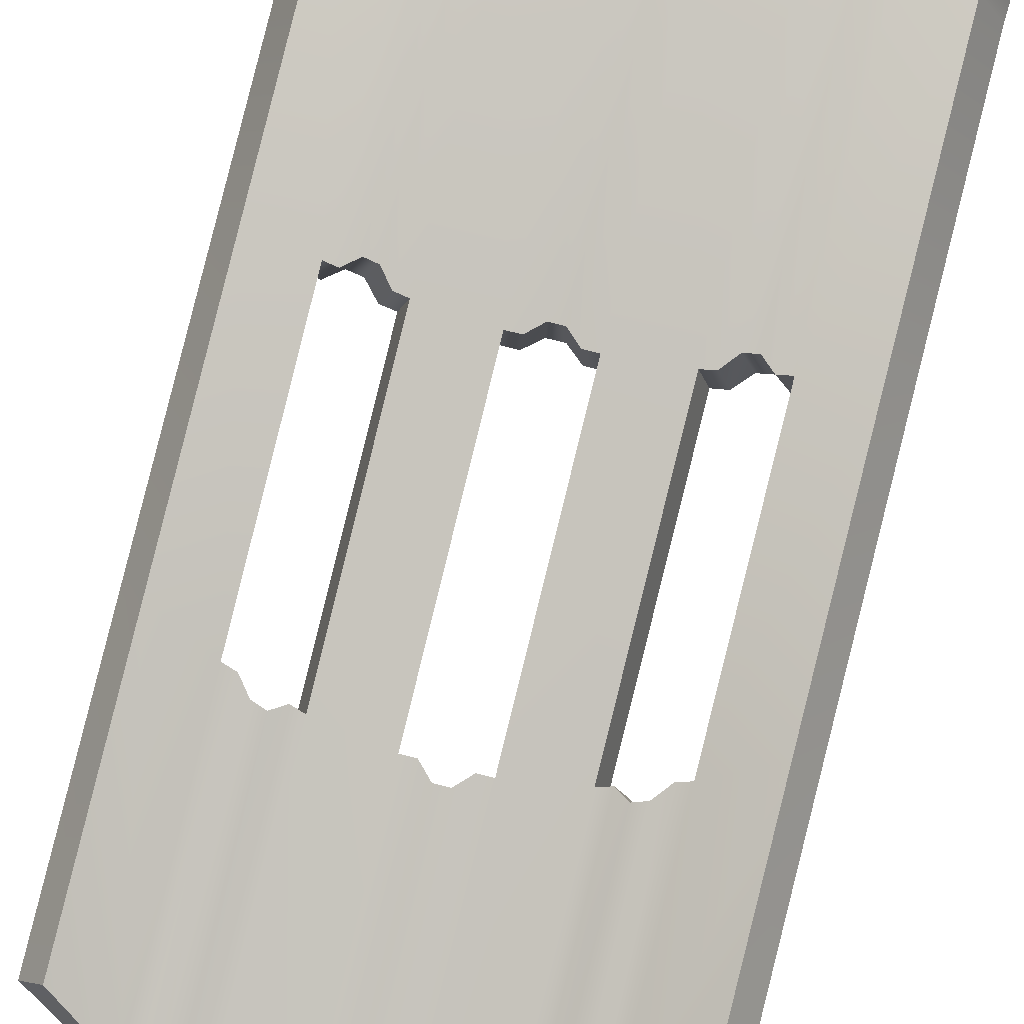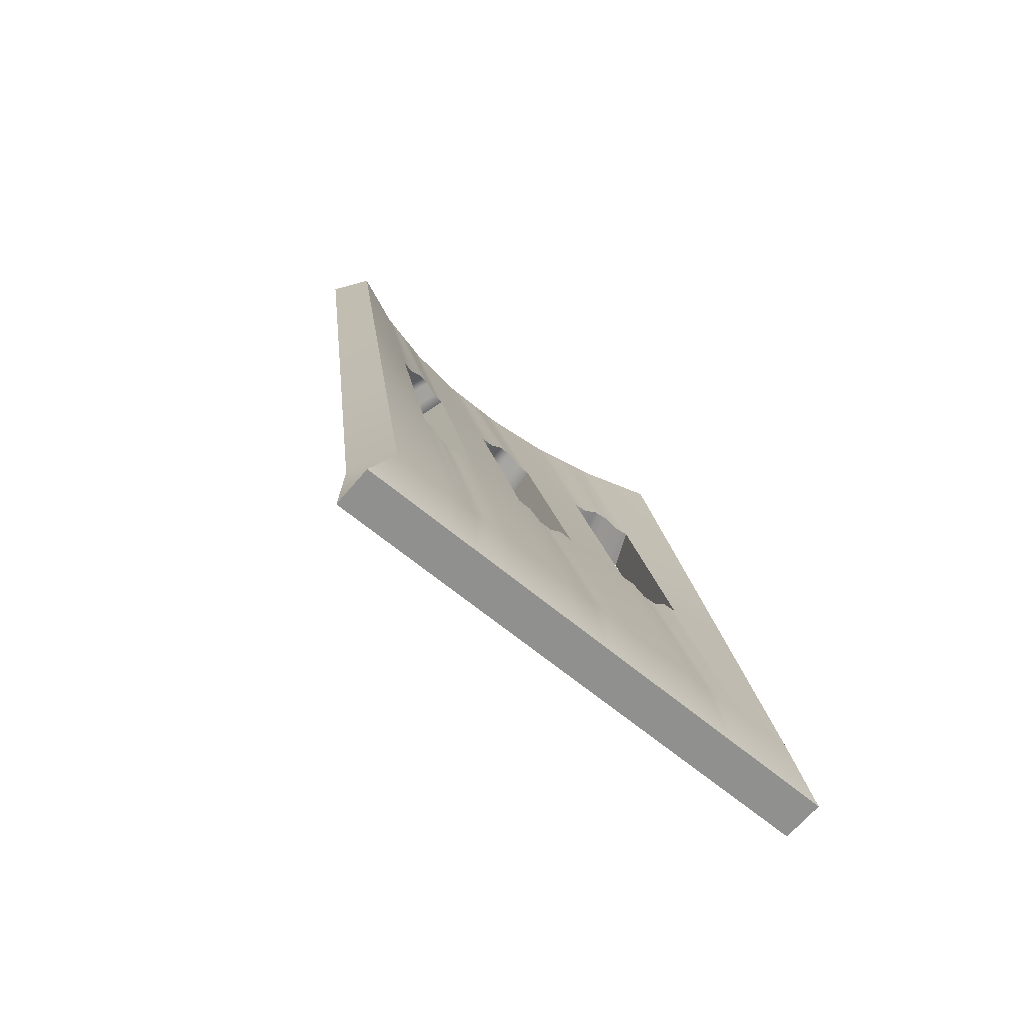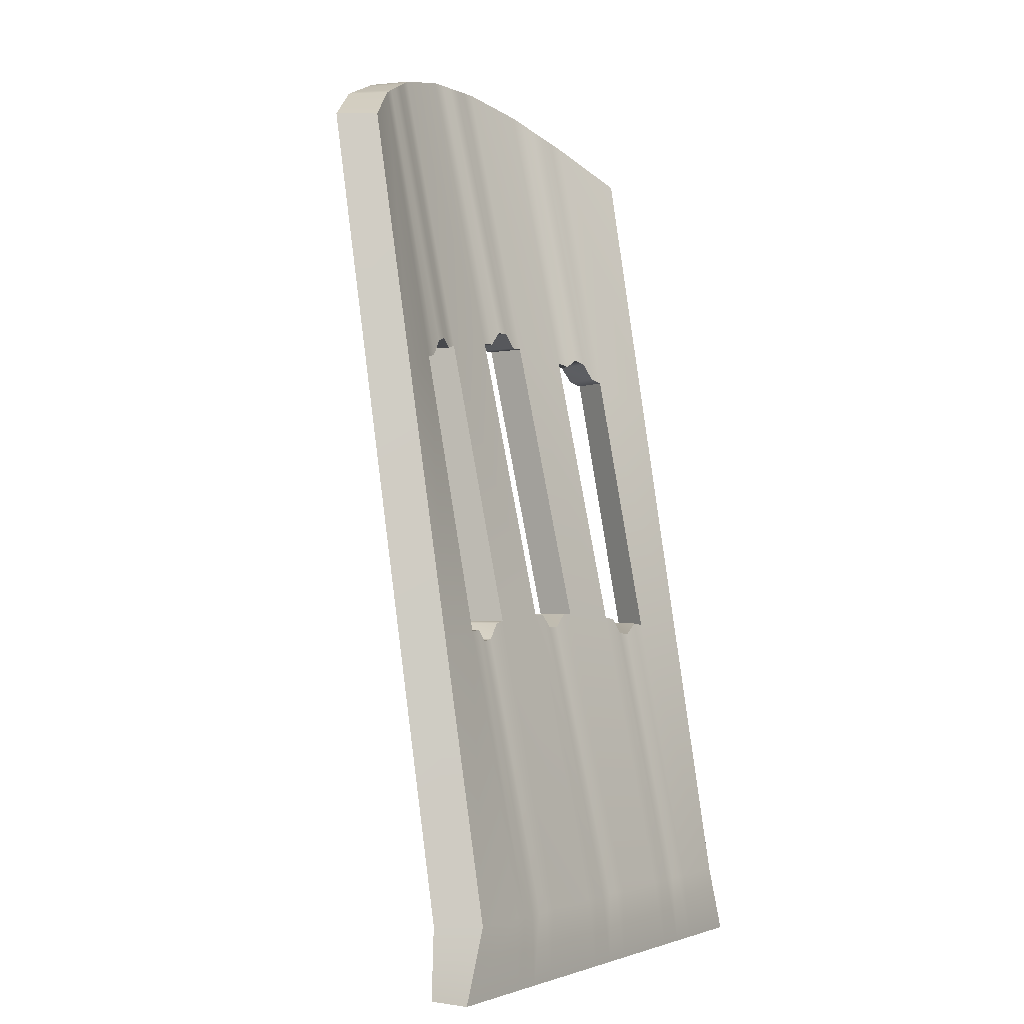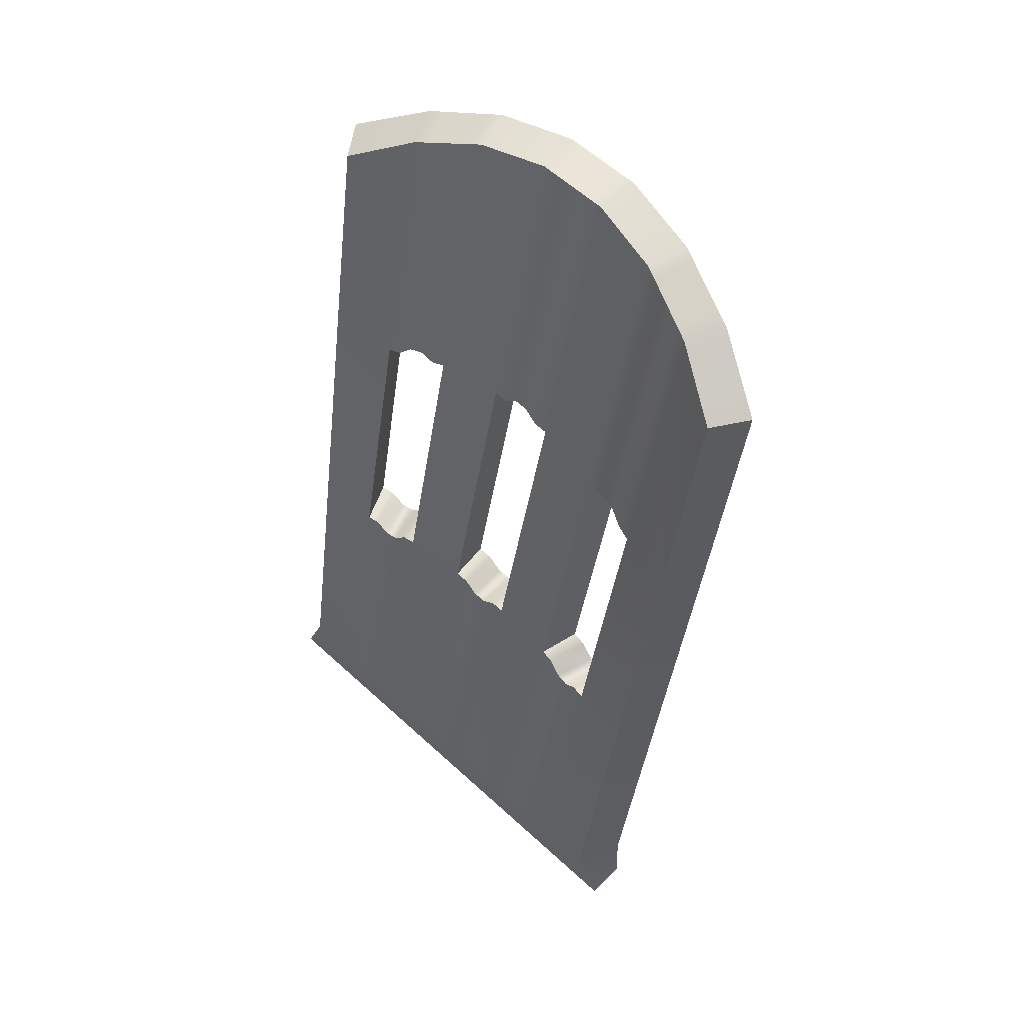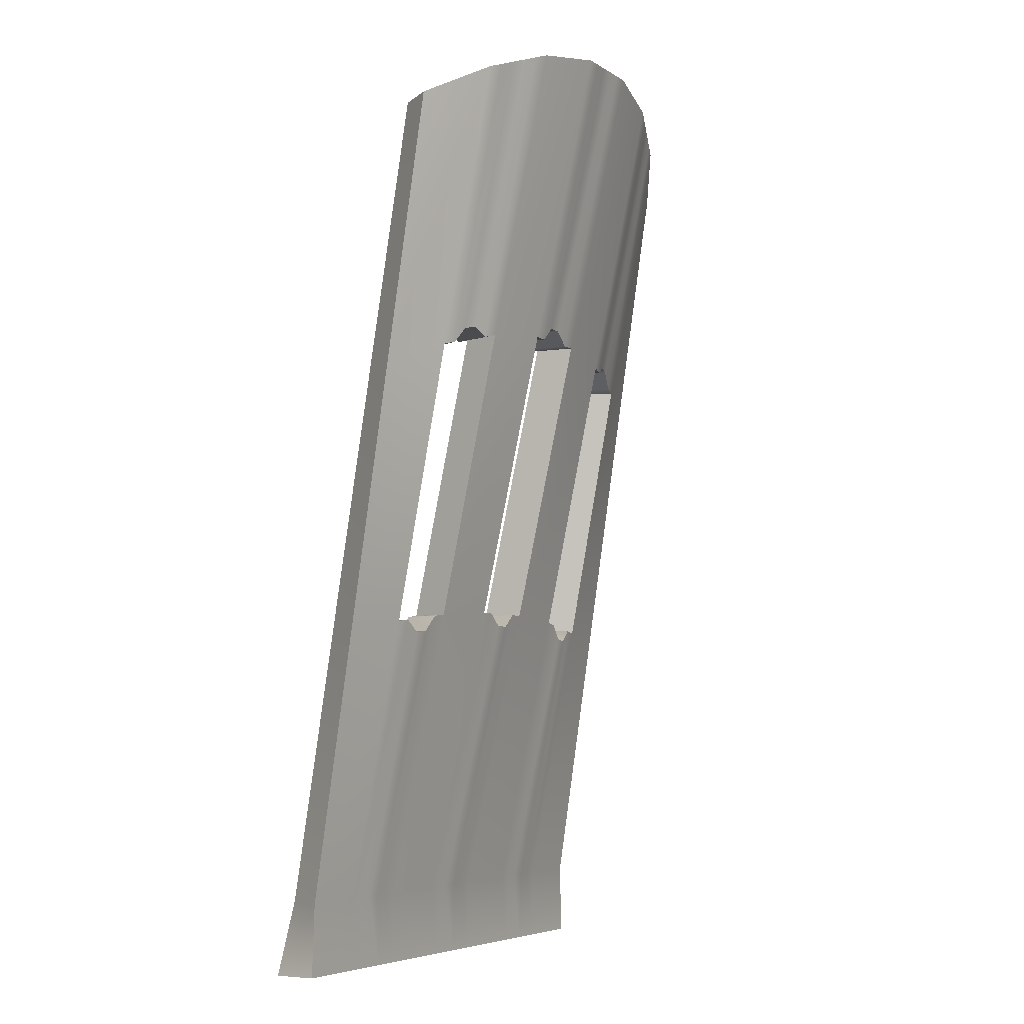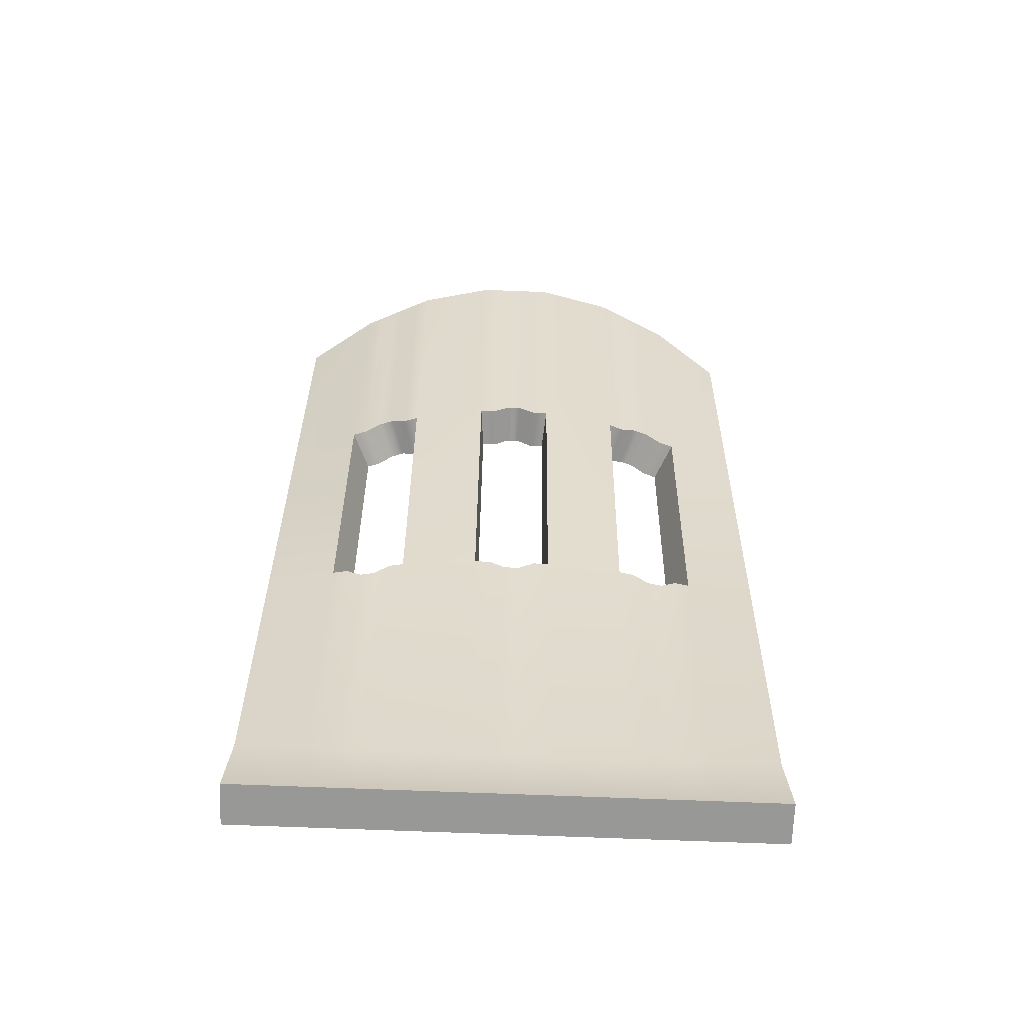
<metadata>
{"format":"obj","ext":"obj","renderer":"f3d","projection":"perspective","resolution":1024,"background":"white","views":[{"elev":77.1,"azim":-165.7,"up":"+Z"},{"elev":-65.6,"azim":-39.8,"up":"+Y"},{"elev":-1.9,"azim":-56.0,"up":"+Y"},{"elev":59.3,"azim":43.4,"up":"+Y"},{"elev":-5.8,"azim":120.1,"up":"+Y"},{"elev":-68.4,"azim":177.7,"up":"+Y"}]}
</metadata>
<code>
v -3.592 0 0.2494
v 3.592 0 0.2494
v -3.217 1 0.2494
v 3.217 1 0.2494
v -3.545 1 -0.3326
v 3.545 1 -0.3326
v -3.592 0 -0.3326
v 3.592 0 -0.3326
v -3.217 12.33 -1.589
v 3.217 12.33 -1.589
v 3.545 12.33 -2.07
v -3.545 12.33 -2.07
v 2.367 12.88 -2.068
v 2.609 12.88 -2.597
v 2.609 1 -0.3326
v 2.566 0 -0.3326
v 2.566 0 0.2494
v 2.367 1 0.2494
v 1.449 13.27 -2.395
v 1.596 13.27 -2.958
v 1.596 1 -0.3326
v 1.539 0 -0.3326
v 1.539 0 0.2494
v 1.449 1 0.2494
v 0.4876 13.48 -2.561
v 0.5374 13.48 -3.141
v 0.5374 1 -0.3326
v 0.5131 0 -0.3326
v 0.5131 0 0.2494
v 0.4876 1 0.2494
v -0.4876 13.48 -2.561
v -0.5374 13.48 -3.141
v -0.5374 1 -0.3326
v -0.5131 0 -0.3326
v -0.5131 0 0.2494
v -0.4876 1 0.2494
v -1.449 13.27 -2.395
v -1.596 13.27 -2.958
v -1.596 1 -0.3326
v -1.539 0 -0.3326
v -1.539 0 0.2494
v -1.449 1 0.2494
v -2.367 12.88 -2.068
v -2.609 12.88 -2.597
v -2.609 1 -0.3326
v -2.566 0 -0.3326
v -2.566 0 0.2494
v -2.367 1 0.2494
v -1.632 13.19 -2.33
v -1.799 13.19 -2.886
v -1.799 1 -0.3326
v -1.745 0 -0.3326
v -1.745 0 0.2494
v -1.632 1 0.2494
v -1.816 13.11 -2.264
v -2.001 13.11 -2.814
v -2.001 1 -0.3326
v -1.95 0 -0.3326
v -1.95 0 0.2494
v -1.816 1 0.2494
v -2 13.03 -2.199
v -2.204 13.03 -2.742
v -2.204 1 -0.3326
v -2.155 0 -0.3326
v -2.155 0 0.2494
v -2 1 0.2494
v -2.184 12.96 -2.133
v -2.406 12.96 -2.67
v -2.406 1 -0.3326
v -2.36 0 -0.3326
v -2.36 0 0.2494
v -2.184 1 0.2494
v 2.184 12.96 -2.133
v 2.406 12.96 -2.67
v 2.406 1 -0.3326
v 2.36 0 -0.3326
v 2.36 0 0.2494
v 2.184 1 0.2494
v 2 13.03 -2.199
v 2.204 13.03 -2.742
v 2.204 1 -0.3326
v 2.155 0 -0.3326
v 2.155 0 0.2494
v 2 1 0.2494
v 1.816 13.11 -2.264
v 2.001 13.11 -2.814
v 2.001 1 -0.3326
v 1.95 0 -0.3326
v 1.95 0 0.2494
v 1.816 1 0.2494
v 1.632 13.19 -2.33
v 1.799 13.19 -2.886
v 1.799 1 -0.3326
v 1.745 0 -0.3326
v 1.745 0 0.2494
v 1.632 1 0.2494
v 0.2926 13.48 -2.561
v 0.3224 13.48 -3.141
v 0.3224 1 -0.3326
v 0.3079 0 -0.3326
v 0.3079 0 0.2494
v 0.2926 1 0.2494
v 0.09753 13.48 -2.561
v 0.1075 13.48 -3.141
v 0.1075 1 -0.3326
v 0.1026 0 -0.3326
v 0.1026 0 0.2494
v 0.09753 1 0.2494
v -0.09753 13.48 -2.561
v -0.1075 13.48 -3.141
v -0.1075 1 -0.3326
v -0.1026 0 -0.3326
v -0.1026 0 0.2494
v -0.09753 1 0.2494
v -0.2926 13.48 -2.561
v -0.3224 13.48 -3.141
v -0.3224 1 -0.3326
v -0.3079 0 -0.3326
v -0.3079 0 0.2494
v -0.2926 1 0.2494
v -3.217 8.552 -0.9762
v -3.545 8.552 -1.491
v -2.609 8.917 -1.843
v -2.406 8.97 -1.891
v -2.204 9.195 -1.939
v -2.001 9.253 -1.987
v -1.799 9.129 -2.035
v -1.596 9.183 -2.083
v -0.5374 9.317 -2.205
v -0.3224 9.317 -2.205
v -0.1075 9.516 -2.205
v 0.1075 9.516 -2.205
v 0.3224 9.317 -2.205
v 0.5374 9.317 -2.205
v 1.596 9.183 -2.083
v 1.799 9.129 -2.035
v 2.001 9.253 -1.987
v 2.204 9.195 -1.939
v 2.406 8.97 -1.891
v 2.609 8.917 -1.843
v 3.545 8.552 -1.491
v 3.217 8.552 -0.9762
v 2.367 8.917 -1.296
v 2.184 8.97 -1.339
v 2 9.195 -1.383
v 1.816 9.253 -1.426
v 1.632 9.129 -1.47
v 1.449 9.183 -1.514
v 0.4876 9.317 -1.624
v 0.2926 9.317 -1.624
v 0.09753 9.516 -1.624
v -0.09753 9.516 -1.624
v -0.2926 9.317 -1.624
v -0.4876 9.317 -1.624
v -1.449 9.183 -1.514
v -1.632 9.129 -1.47
v -1.816 9.253 -1.426
v -2 9.195 -1.383
v -2.184 8.97 -1.339
v -2.367 8.917 -1.296
v -3.217 4.776 -0.3634
v -3.545 4.776 -0.9116
v -2.609 4.959 -1.088
v -2.406 4.985 -1.112
v -2.204 4.813 -1.136
v -2.001 4.842 -1.16
v -1.799 5.065 -1.184
v -1.596 5.091 -1.208
v -0.5374 5.158 -1.269
v -0.3224 5.158 -1.269
v -0.1075 4.973 -1.269
v 0.1075 4.973 -1.269
v 0.3224 5.158 -1.269
v 0.5374 5.158 -1.269
v 1.596 5.091 -1.208
v 1.799 5.065 -1.184
v 2.001 4.842 -1.16
v 2.204 4.813 -1.136
v 2.406 4.985 -1.112
v 2.609 4.959 -1.088
v 3.545 4.776 -0.9116
v 3.217 4.776 -0.3634
v 2.367 4.959 -0.5231
v 2.184 4.985 -0.5449
v 2 4.813 -0.5667
v 1.816 4.842 -0.5885
v 1.632 5.065 -0.6104
v 1.449 5.091 -0.6322
v 0.4876 5.158 -0.6875
v 0.2926 5.158 -0.6875
v 0.09753 4.973 -0.6875
v -0.09753 4.973 -0.6875
v -0.2926 5.158 -0.6875
v -0.4876 5.158 -0.6875
v -1.449 5.091 -0.6322
v -1.632 5.065 -0.6104
v -1.816 4.842 -0.5885
v -2 4.813 -0.5667
v -2.184 4.985 -0.5449
v -2.367 4.959 -0.5231
f 1 47 48 3
f 9 43 44 12
f 5 45 46 7
f 7 46 47 1
f 2 8 6 4
f 7 1 3 5
f 3 48 200 161
f 4 6 181 182
f 45 5 162 163
f 5 3 161 162
f 13 10 11 14
f 6 15 180 181
f 16 15 6 8
f 17 16 8 2
f 18 17 2 4
f 183 18 4 182
f 19 91 92 20
f 93 21 175 176
f 22 21 93 94
f 23 22 94 95
f 24 23 95 96
f 188 24 96 187
f 25 19 20 26
f 21 27 174 175
f 28 27 21 22
f 29 28 22 23
f 30 29 23 24
f 189 30 24 188
f 31 115 116 32
f 117 33 169 170
f 34 33 117 118
f 35 34 118 119
f 36 35 119 120
f 194 36 120 193
f 37 31 32 38
f 33 39 168 169
f 40 39 33 34
f 41 40 34 35
f 42 41 35 36
f 195 42 36 194
f 43 67 68 44
f 69 45 163 164
f 46 45 69 70
f 47 46 70 71
f 48 47 71 72
f 200 48 72 199
f 49 37 38 50
f 39 51 167 168
f 52 51 39 40
f 53 52 40 41
f 54 53 41 42
f 196 54 42 195
f 55 49 50 56
f 51 57 166 167
f 58 57 51 52
f 59 58 52 53
f 60 59 53 54
f 197 60 54 196
f 61 55 56 62
f 57 63 165 166
f 64 63 57 58
f 65 64 58 59
f 66 65 59 60
f 198 66 60 197
f 67 61 62 68
f 63 69 164 165
f 70 69 63 64
f 71 70 64 65
f 72 71 65 66
f 199 72 66 198
f 73 13 14 74
f 15 75 179 180
f 76 75 15 16
f 77 76 16 17
f 78 77 17 18
f 184 78 18 183
f 79 73 74 80
f 75 81 178 179
f 82 81 75 76
f 83 82 76 77
f 84 83 77 78
f 185 84 78 184
f 85 79 80 86
f 81 87 177 178
f 88 87 81 82
f 89 88 82 83
f 90 89 83 84
f 186 90 84 185
f 91 85 86 92
f 87 93 176 177
f 94 93 87 88
f 95 94 88 89
f 96 95 89 90
f 187 96 90 186
f 97 25 26 98
f 27 99 173 174
f 100 99 27 28
f 101 100 28 29
f 102 101 29 30
f 190 102 30 189
f 103 97 98 104
f 99 105 172 173
f 106 105 99 100
f 107 106 100 101
f 108 107 101 102
f 191 108 102 190
f 109 103 104 110
f 105 111 171 172
f 112 111 105 106
f 113 112 106 107
f 114 113 107 108
f 192 114 108 191
f 115 109 110 116
f 111 117 170 171
f 118 117 111 112
f 119 118 112 113
f 120 119 113 114
f 193 120 114 192
f 122 121 9 12
f 123 122 12 44
f 124 123 44 68
f 125 124 68 62
f 126 125 62 56
f 127 126 56 50
f 128 127 50 38
f 129 128 38 32
f 130 129 32 116
f 131 130 116 110
f 132 131 110 104
f 133 132 104 98
f 134 133 98 26
f 135 134 26 20
f 136 135 20 92
f 137 136 92 86
f 138 137 86 80
f 139 138 80 74
f 140 139 74 14
f 141 140 14 11
f 142 141 11 10
f 13 143 142 10
f 73 144 143 13
f 79 145 144 73
f 85 146 145 79
f 91 147 146 85
f 19 148 147 91
f 25 149 148 19
f 97 150 149 25
f 103 151 150 97
f 109 152 151 103
f 115 153 152 109
f 31 154 153 115
f 37 155 154 31
f 49 156 155 37
f 55 157 156 49
f 61 158 157 55
f 67 159 158 61
f 43 160 159 67
f 121 160 43 9
f 162 161 121 122
f 163 162 122 123
f 169 168 128 129
f 175 174 134 135
f 181 180 140 141
f 182 181 141 142
f 143 183 182 142
f 149 189 188 148
f 155 195 194 154
f 161 200 160 121
f 163 123 160 200
f 128 168 195 155
f 169 129 154 194
f 134 174 189 149
f 175 135 148 188
f 140 180 183 143
f 129 130 153 154
f 130 131 152 153
f 131 132 151 152
f 132 133 150 151
f 133 134 149 150
f 135 136 147 148
f 136 137 146 147
f 137 138 145 146
f 138 139 144 145
f 139 140 143 144
f 123 124 159 160
f 124 125 158 159
f 125 126 157 158
f 126 127 156 157
f 127 128 155 156
f 168 167 196 195
f 167 166 197 196
f 166 165 198 197
f 165 164 199 198
f 164 163 200 199
f 174 173 190 189
f 173 172 191 190
f 172 171 192 191
f 171 170 193 192
f 170 169 194 193
f 180 179 184 183
f 179 178 185 184
f 178 177 186 185
f 177 176 187 186
f 176 175 188 187

</code>
